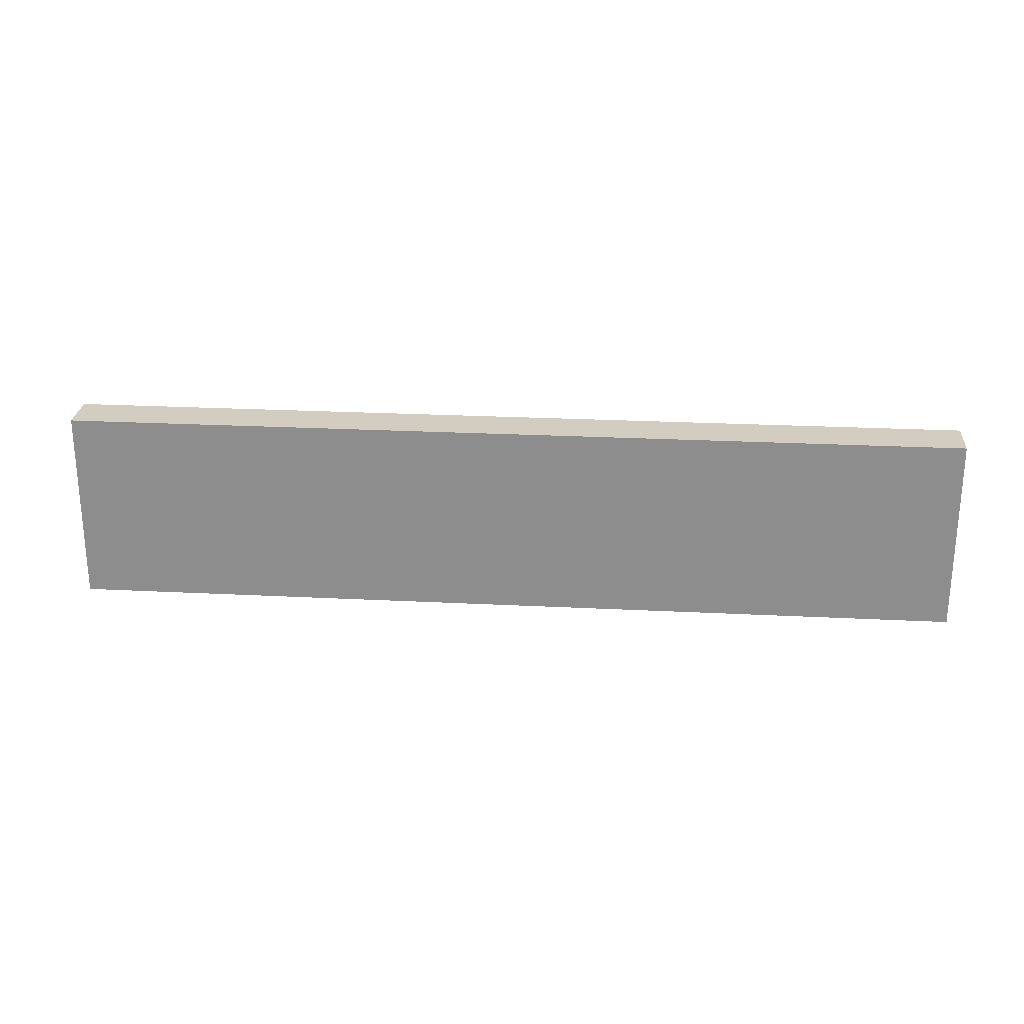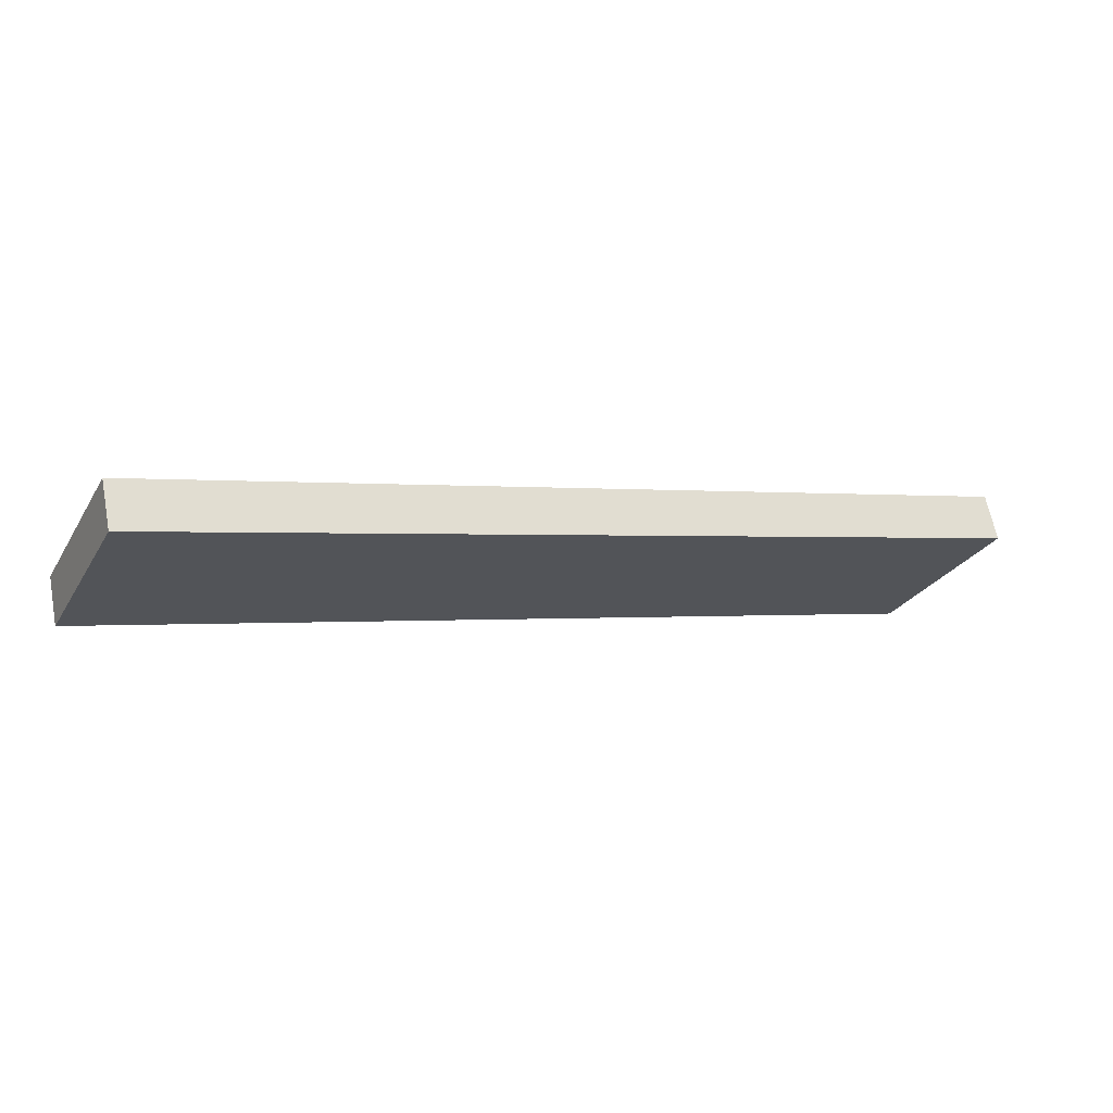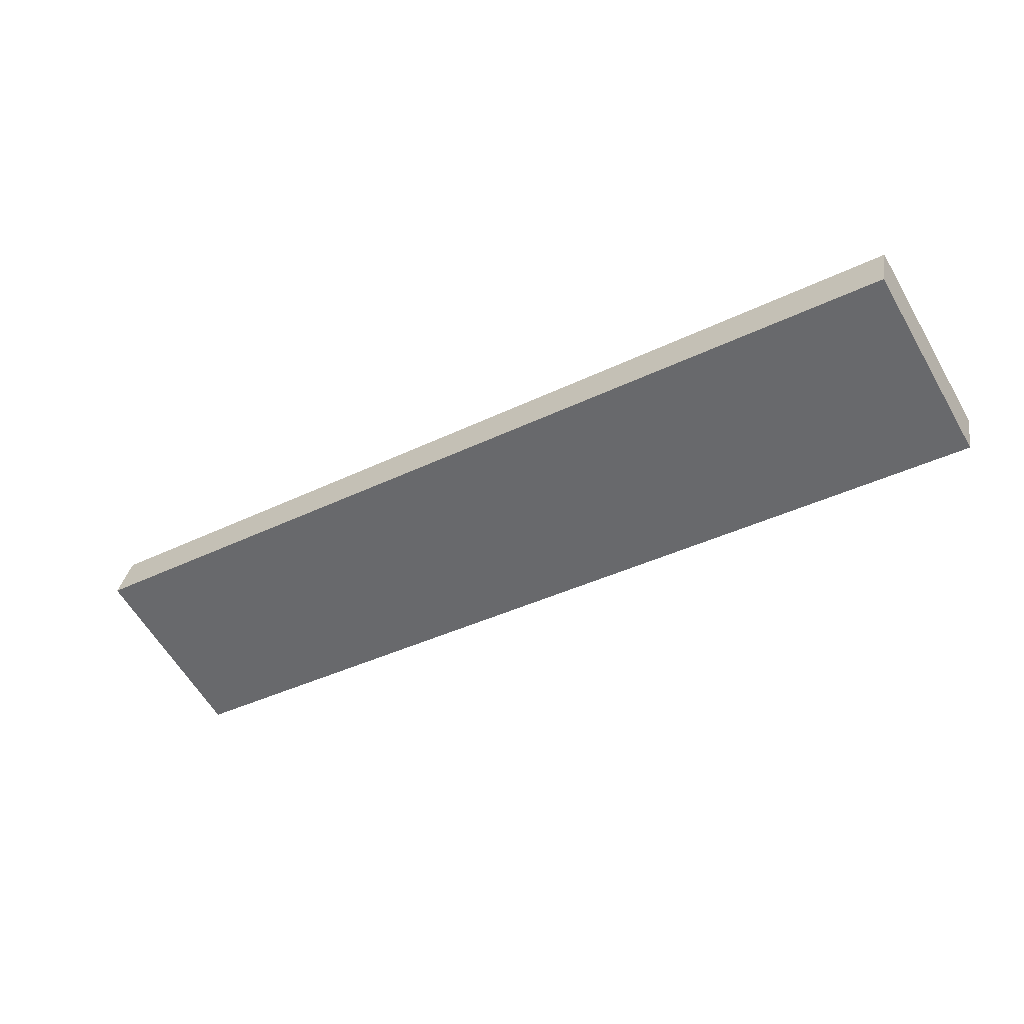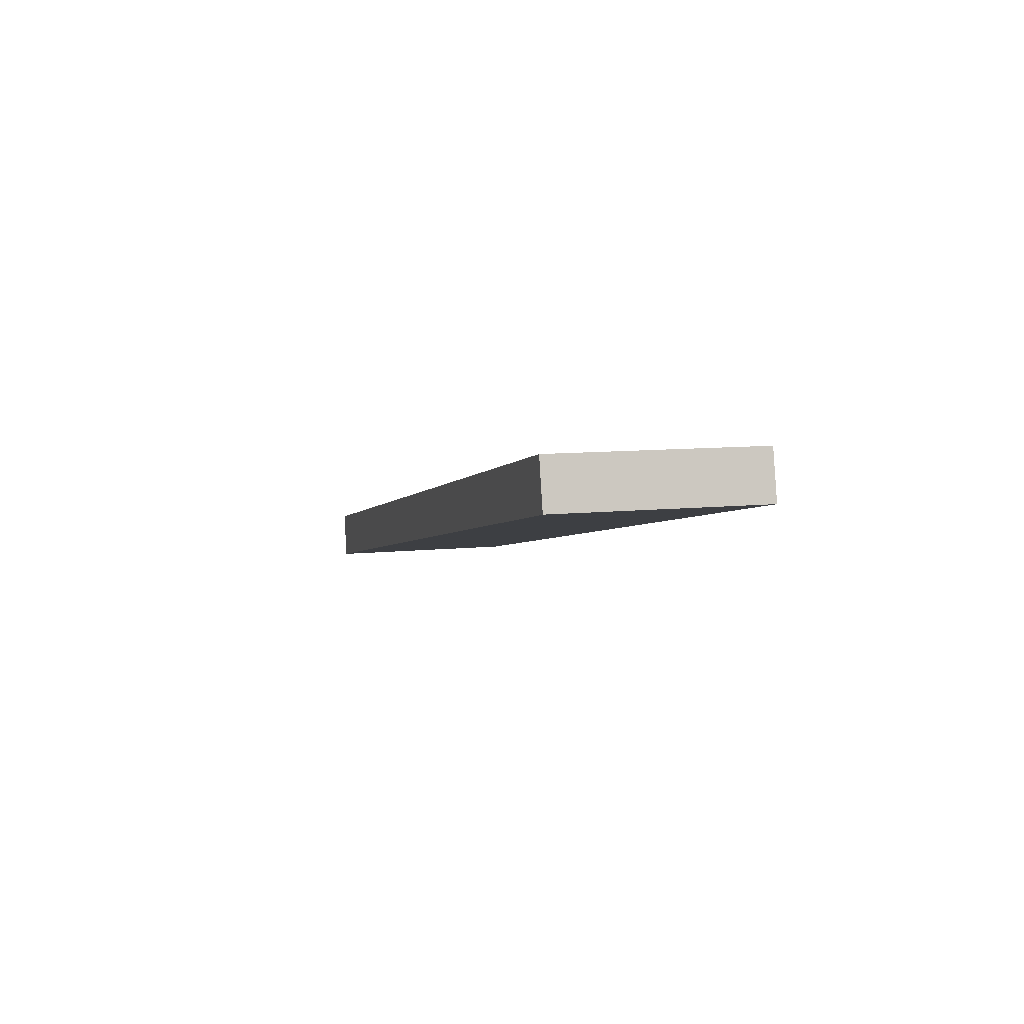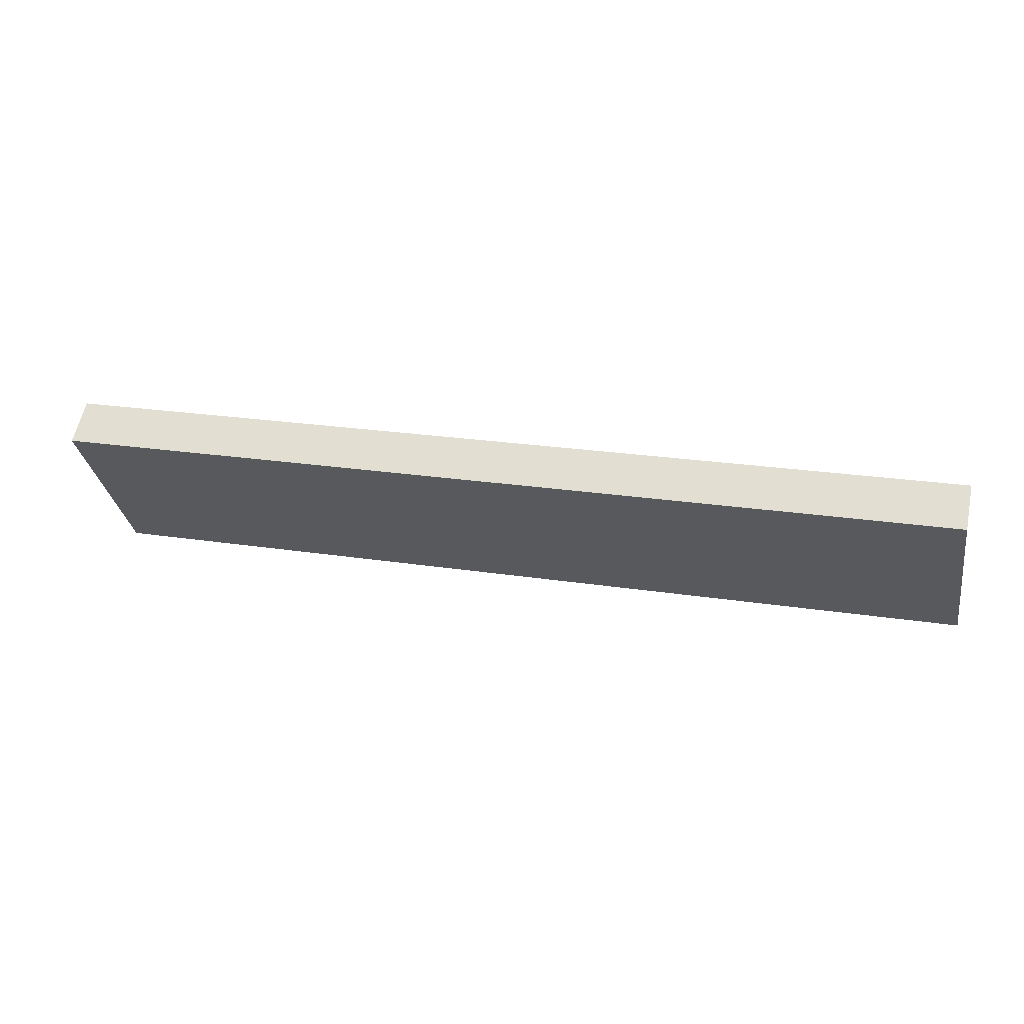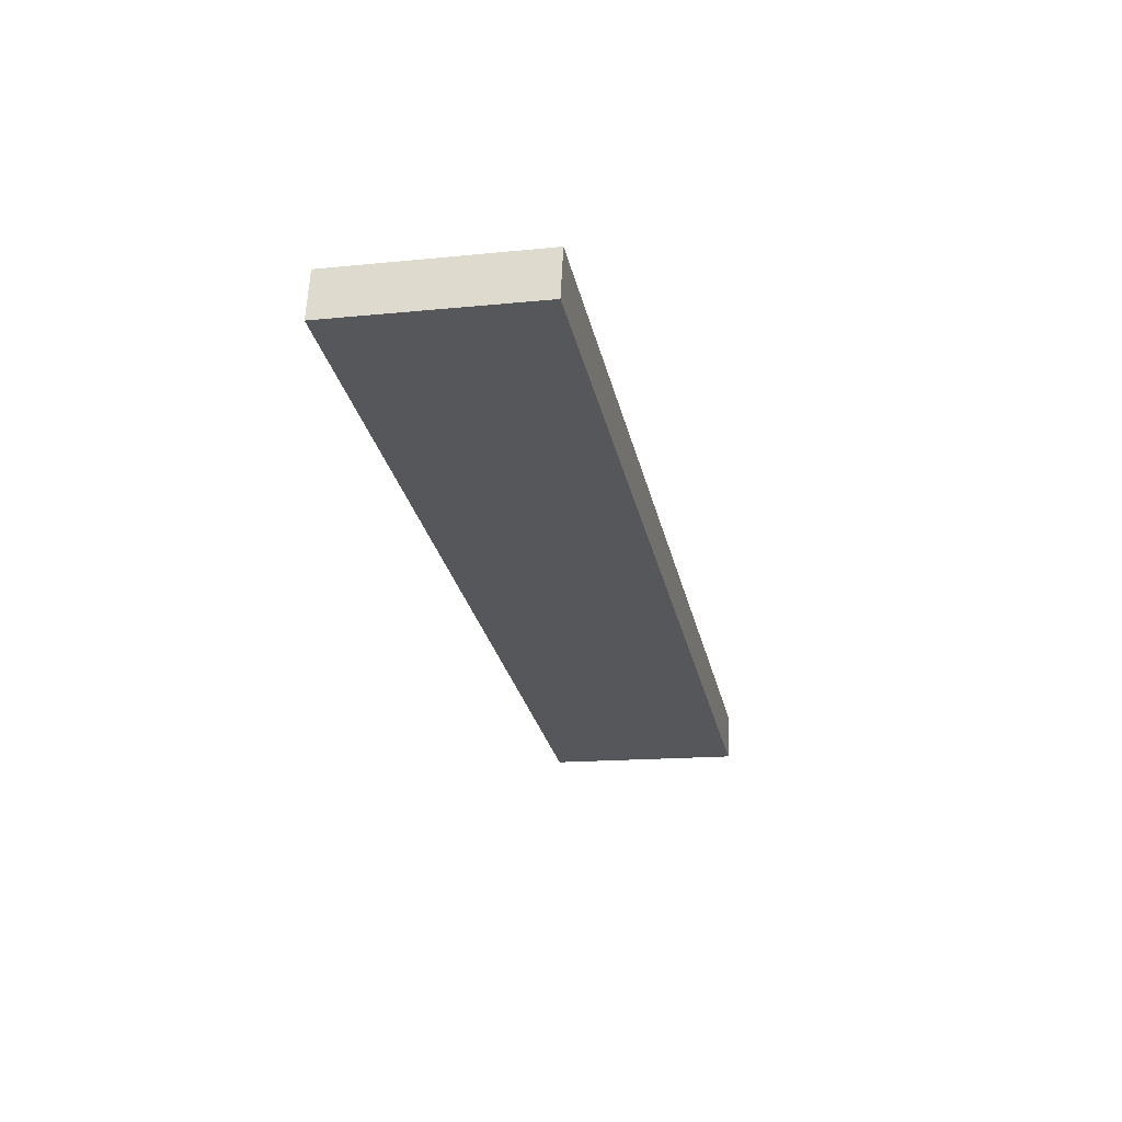
<metadata>
{"format":"obj","ext":"obj","renderer":"f3d","projection":"perspective","resolution":1024,"background":"white","views":[{"elev":24.7,"azim":17.0,"up":"+Y"},{"elev":-27.3,"azim":154.8,"up":"+Z"},{"elev":-60.6,"azim":30.2,"up":"+Z"},{"elev":9.4,"azim":-105.2,"up":"+Z"},{"elev":-30.7,"azim":9.6,"up":"+Z"},{"elev":-14.9,"azim":-77.7,"up":"+Z"}]}
</metadata>
<code>
v  0.053 0.964 0.226
v  4.393 0.964 -0.957
v  0 0.964 5.903e-17
v  4.442 0.964 -0.727
v  0 0 0
v  0.053 -1.384e-17 0.226
v  4.442 4.452e-17 -0.727
v  4.393 5.86e-17 -0.957
g defaultobject
f 1 2 3
f 2 1 4
f 5 1 3
f 1 5 6
f 6 4 1
f 4 6 7
f 7 2 4
f 2 7 8
f 8 3 2
f 3 8 5
f 8 6 5
f 6 8 7

</code>
